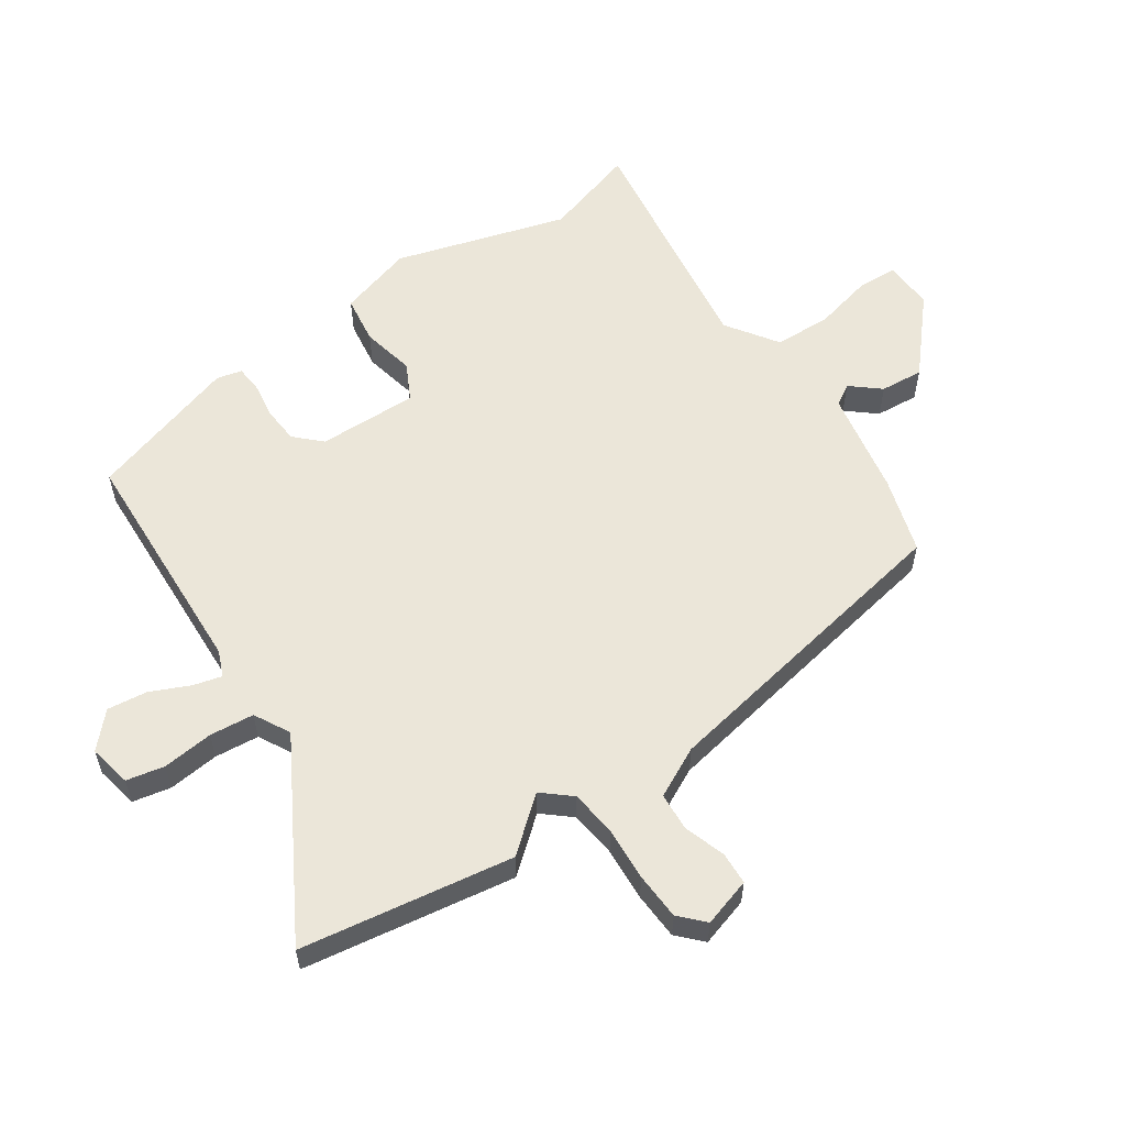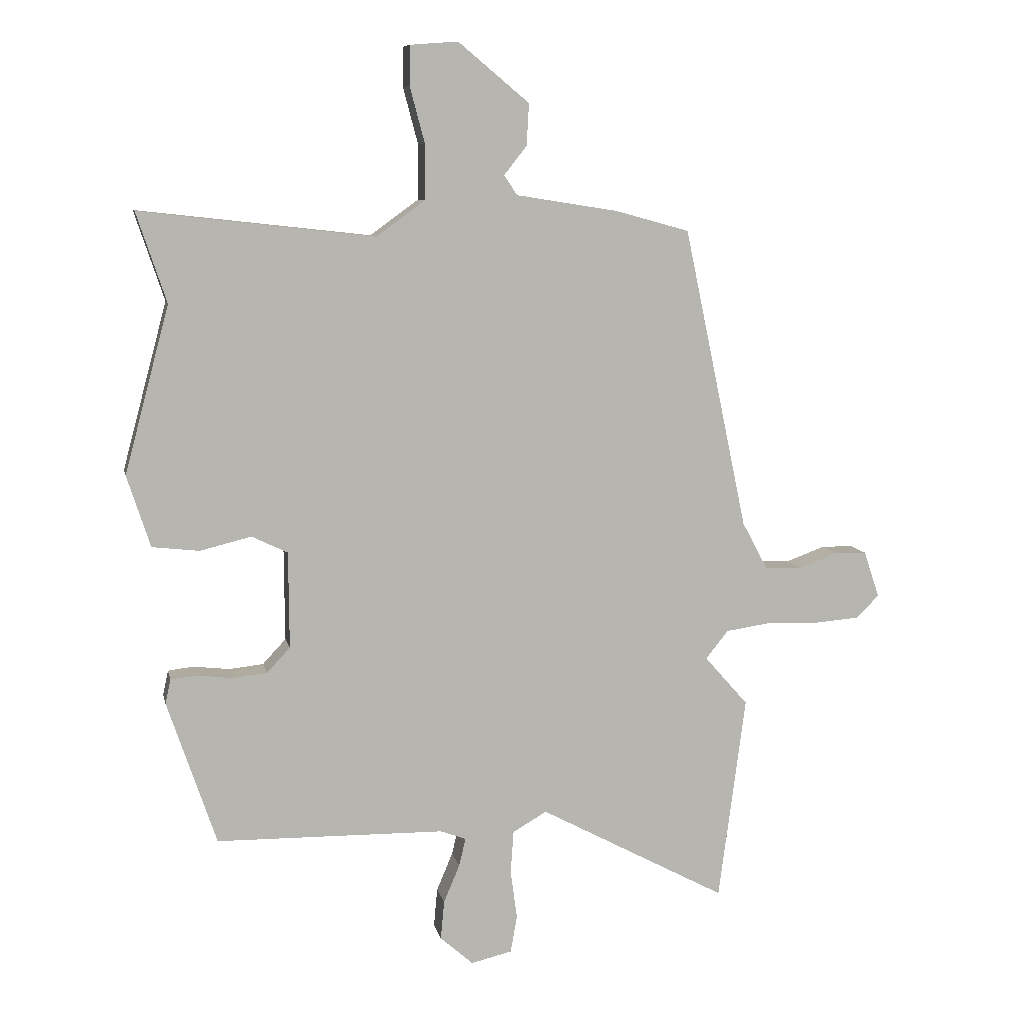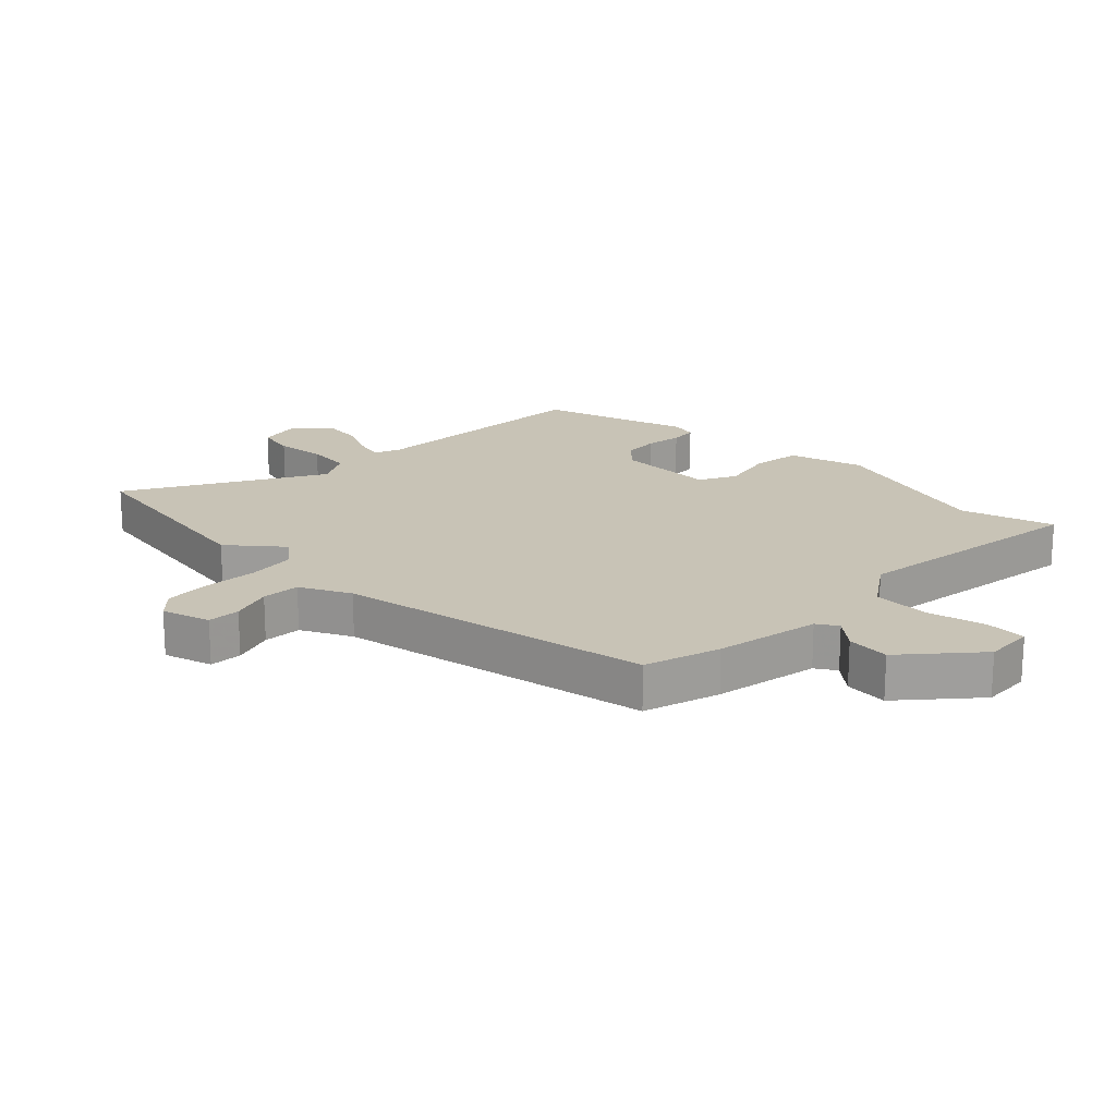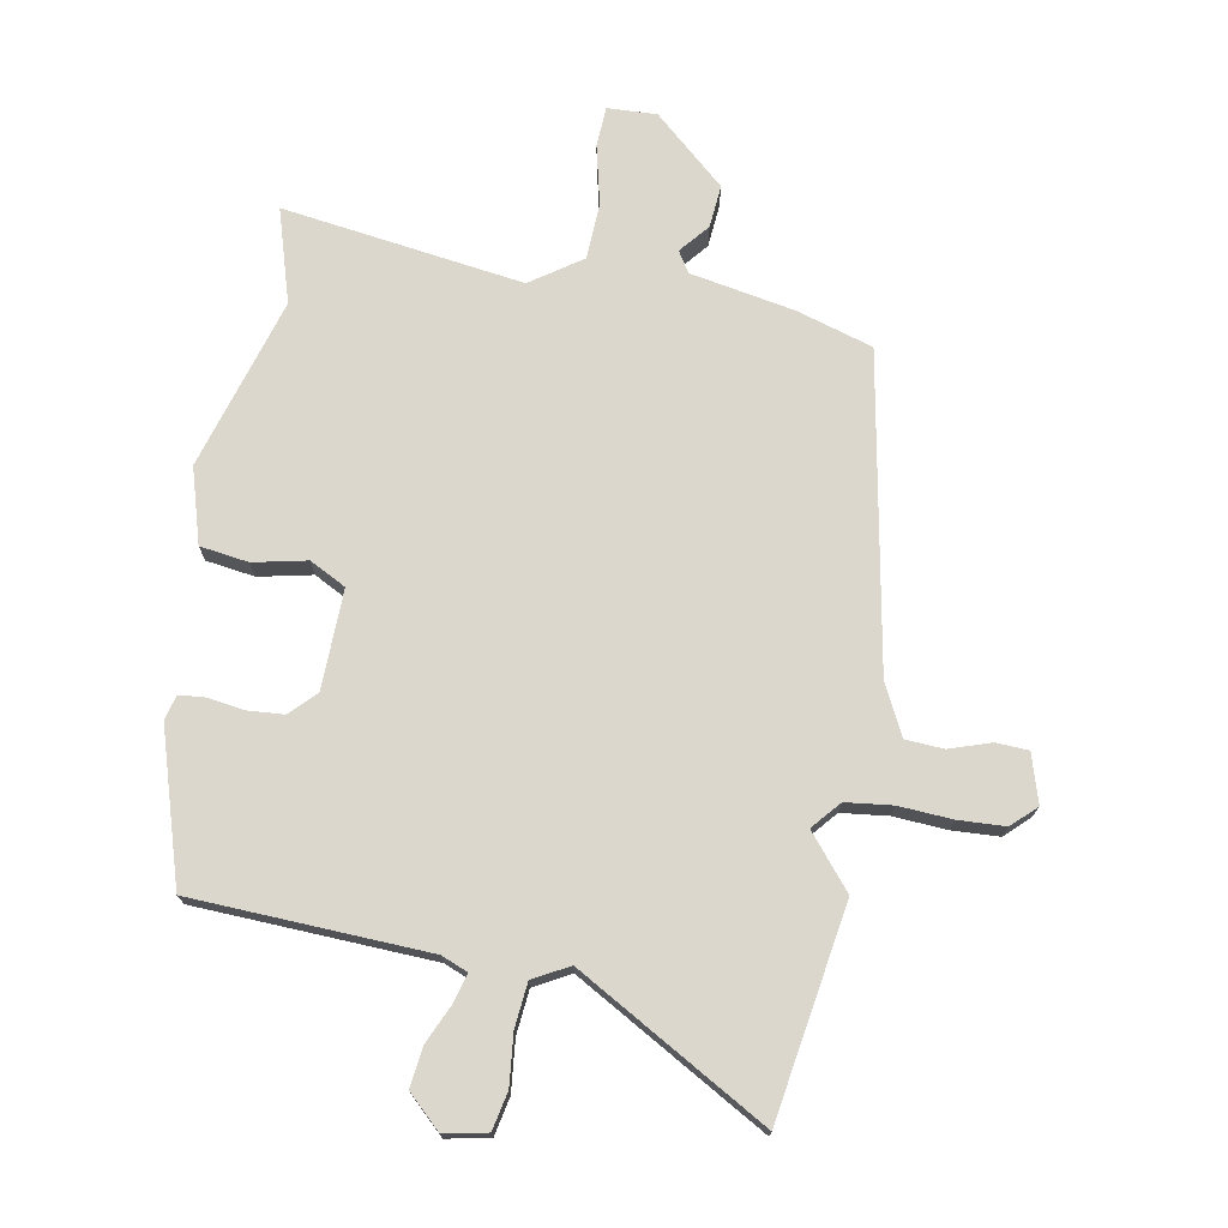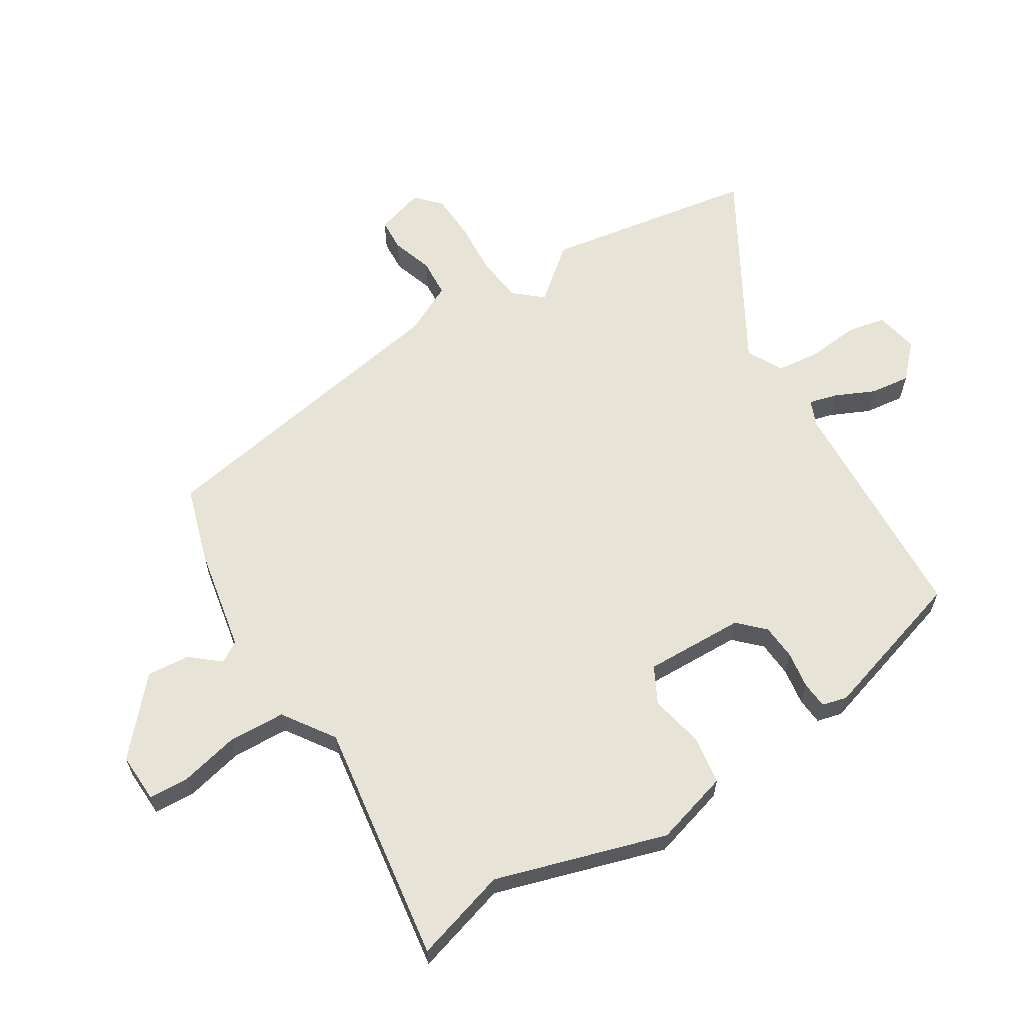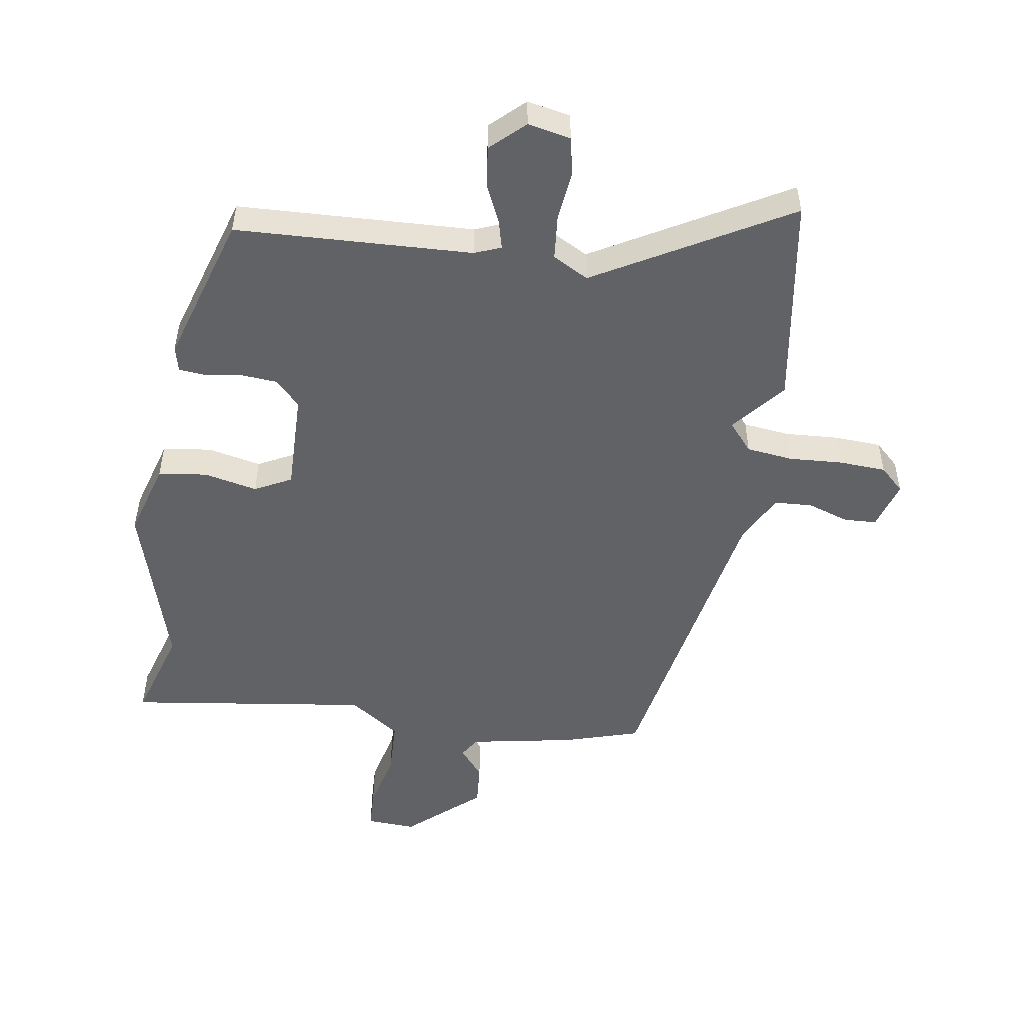
<metadata>
{"format":"obj","ext":"obj","renderer":"f3d","projection":"perspective","resolution":1024,"background":"white","views":[{"elev":57.6,"azim":-122.6,"up":"+Y"},{"elev":8.8,"azim":168.3,"up":"+Z"},{"elev":19.4,"azim":-44.0,"up":"+Y"},{"elev":73.3,"azim":-168.1,"up":"+Y"},{"elev":62.3,"azim":60.1,"up":"+Y"},{"elev":-50.7,"azim":172.6,"up":"+Y"}]}
</metadata>
<code>
v -0.408 0.07 0.512
v -0.284 0.07 0.546
v -0.113 0.07 0.573
v -0.091 0.07 0.606
v -0.129 0.07 0.654
v -0.133 0.07 0.724
v -0.014 0.07 0.823
v 0.066 0.07 0.817
v 0.067 0.07 0.751
v 0.042 0.07 0.657
v 0.043 0.07 0.565
v 0.124 0.07 0.506
v 0.517 0.07 0.55
v 0.467 0.07 0.4
v 0.542 0.07 0.12
v 0.503 0.07 0
v 0.424 0.07 -0.009
v 0.338 0.07 0.012
v 0.278 0.07 -0.017
v 0.277 0.07 -0.179
v 0.316 0.07 -0.221
v 0.374 0.07 -0.227
v 0.434 0.07 -0.22
v 0.477 0.07 -0.225
v 0.486 0.07 -0.266
v 0.404 0.07 -0.508
v 0.021 0.07 -0.514
v -0.022 0.07 -0.53
v -0.011 0.07 -0.577
v 0.016 0.07 -0.641
v 0.022 0.07 -0.706
v -0.033 0.07 -0.755
v -0.102 0.07 -0.739
v -0.113 0.07 -0.677
v -0.102 0.07 -0.595
v -0.107 0.07 -0.523
v -0.164 0.07 -0.49
v -0.479 0.07 -0.658
v -0.524 0.07 -0.313
v -0.451 0.07 -0.23
v -0.489 0.07 -0.183
v -0.564 0.07 -0.172
v -0.651 0.07 -0.175
v -0.727 0.07 -0.169
v -0.765 0.07 -0.131
v -0.739 0.07 -0.053
v -0.686 0.07 -0.052
v -0.62 0.07 -0.076
v -0.558 0.07 -0.074
v -0.515 0.07 0.006
v -0.408 0 0.512
v -0.284 0 0.546
v -0.113 0 0.573
v -0.091 0 0.606
v -0.129 0 0.654
v -0.133 0 0.724
v -0.014 0 0.823
v 0.066 0 0.817
v 0.067 0 0.751
v 0.042 0 0.657
v 0.043 0 0.565
v 0.124 0 0.506
v 0.517 0 0.55
v 0.467 0 0.4
v 0.542 0 0.12
v 0.503 0 0
v 0.424 0 -0.009
v 0.338 0 0.012
v 0.278 0 -0.017
v 0.277 0 -0.179
v 0.316 0 -0.221
v 0.374 0 -0.227
v 0.434 0 -0.22
v 0.477 0 -0.225
v 0.486 0 -0.266
v 0.404 0 -0.508
v 0.021 0 -0.514
v -0.022 0 -0.53
v -0.011 0 -0.577
v 0.016 0 -0.641
v 0.022 0 -0.706
v -0.033 0 -0.755
v -0.102 0 -0.739
v -0.113 0 -0.677
v -0.102 0 -0.595
v -0.107 0 -0.523
v -0.164 0 -0.49
v -0.479 0 -0.658
v -0.524 0 -0.313
v -0.451 0 -0.23
v -0.489 0 -0.183
v -0.564 0 -0.172
v -0.651 0 -0.175
v -0.727 0 -0.169
v -0.765 0 -0.131
v -0.739 0 -0.053
v -0.686 0 -0.052
v -0.62 0 -0.076
v -0.558 0 -0.074
v -0.515 0 0.006
f 45 46 47 48
f 45 48 49
f 42 43 44 45
f 41 42 45 49
f 40 41 49 50
f 37 38 39 40
f 36 37 40 50
f 32 33 34 35
f 32 35 36
f 29 30 31 32
f 28 29 32 36
f 27 28 36 50
f 22 23 24 25
f 21 22 25 26
f 20 21 26 27
f 15 16 17 18
f 14 15 18 19
f 12 13 14 19
f 11 12 19 20
f 7 8 9 10
f 7 10 11
f 4 5 6 7
f 4 7 11
f 3 4 11 20
f 3 20 27 50
f 1 2 3 50
f 98 97 96 95
f 99 98 95
f 95 94 93 92
f 99 95 92 91
f 100 99 91 90
f 90 89 88 87
f 100 90 87 86
f 85 84 83 82
f 86 85 82
f 82 81 80 79
f 86 82 79 78
f 100 86 78 77
f 75 74 73 72
f 76 75 72 71
f 77 76 71 70
f 68 67 66 65
f 69 68 65 64
f 69 64 63 62
f 70 69 62 61
f 60 59 58 57
f 61 60 57
f 57 56 55 54
f 61 57 54
f 70 61 54 53
f 100 77 70 53
f 100 53 52 51
f 1 51 52 2
f 2 52 53 3
f 3 53 54 4
f 4 54 55 5
f 5 55 56 6
f 6 56 57 7
f 7 57 58 8
f 8 58 59 9
f 9 59 60 10
f 10 60 61 11
f 11 61 62 12
f 12 62 63 13
f 13 63 64 14
f 14 64 65 15
f 15 65 66 16
f 16 66 67 17
f 17 67 68 18
f 18 68 69 19
f 19 69 70 20
f 20 70 71 21
f 21 71 72 22
f 22 72 73 23
f 23 73 74 24
f 24 74 75 25
f 25 75 76 26
f 26 76 77 27
f 27 77 78 28
f 28 78 79 29
f 29 79 80 30
f 30 80 81 31
f 31 81 82 32
f 32 82 83 33
f 33 83 84 34
f 34 84 85 35
f 35 85 86 36
f 36 86 87 37
f 37 87 88 38
f 38 88 89 39
f 39 89 90 40
f 40 90 91 41
f 41 91 92 42
f 42 92 93 43
f 43 93 94 44
f 44 94 95 45
f 45 95 96 46
f 46 96 97 47
f 47 97 98 48
f 48 98 99 49
f 49 99 100 50
f 50 100 51 1

</code>
